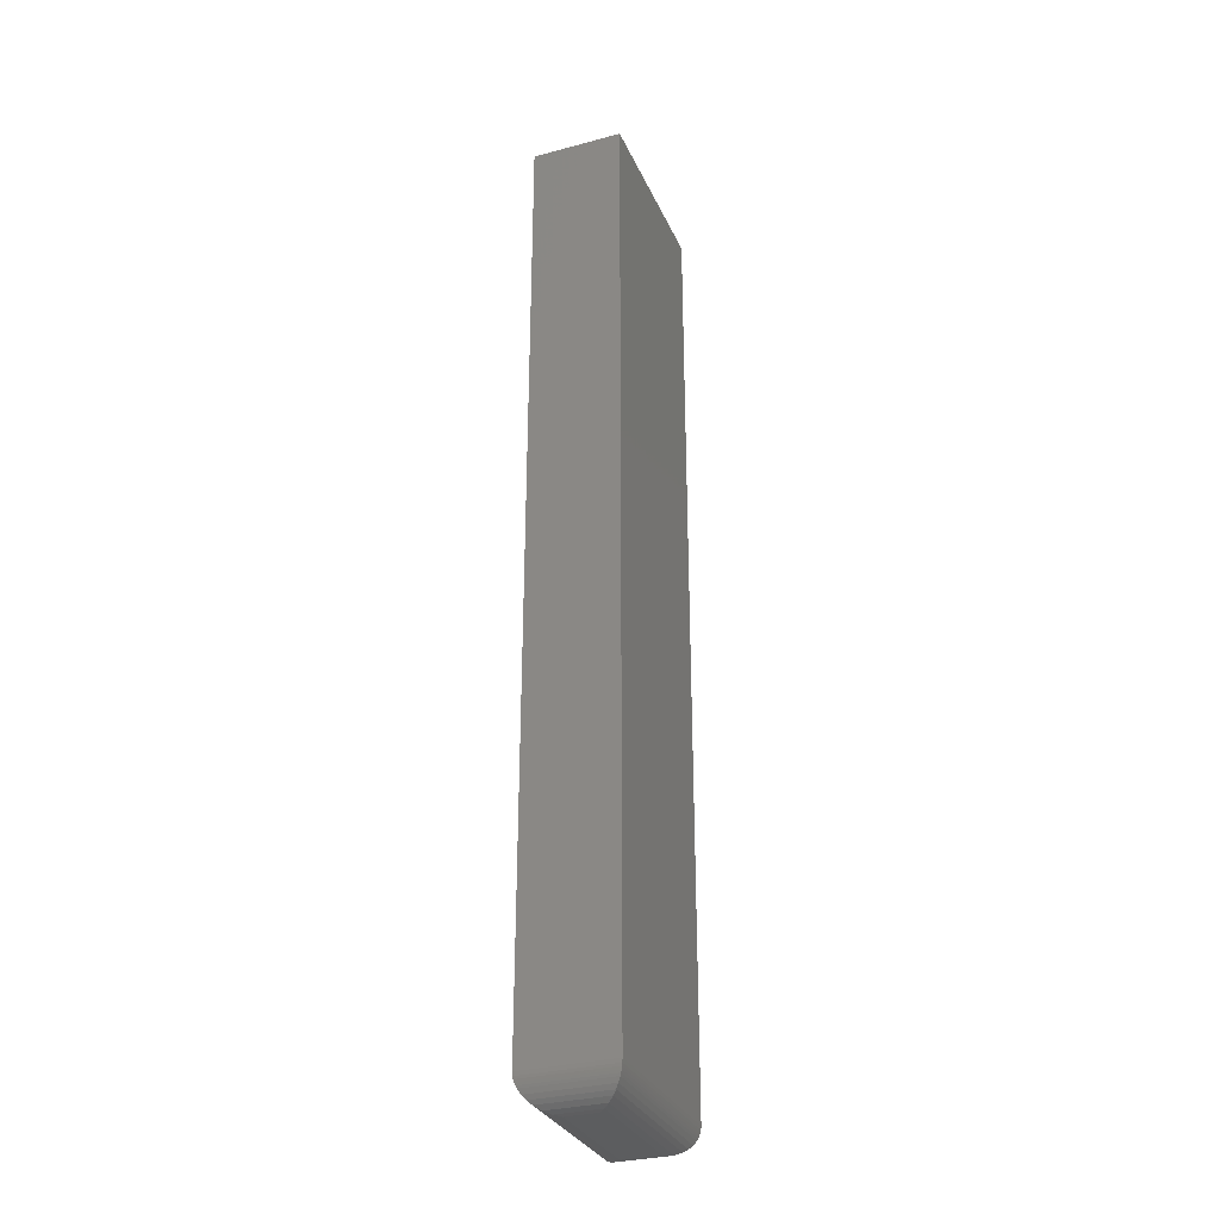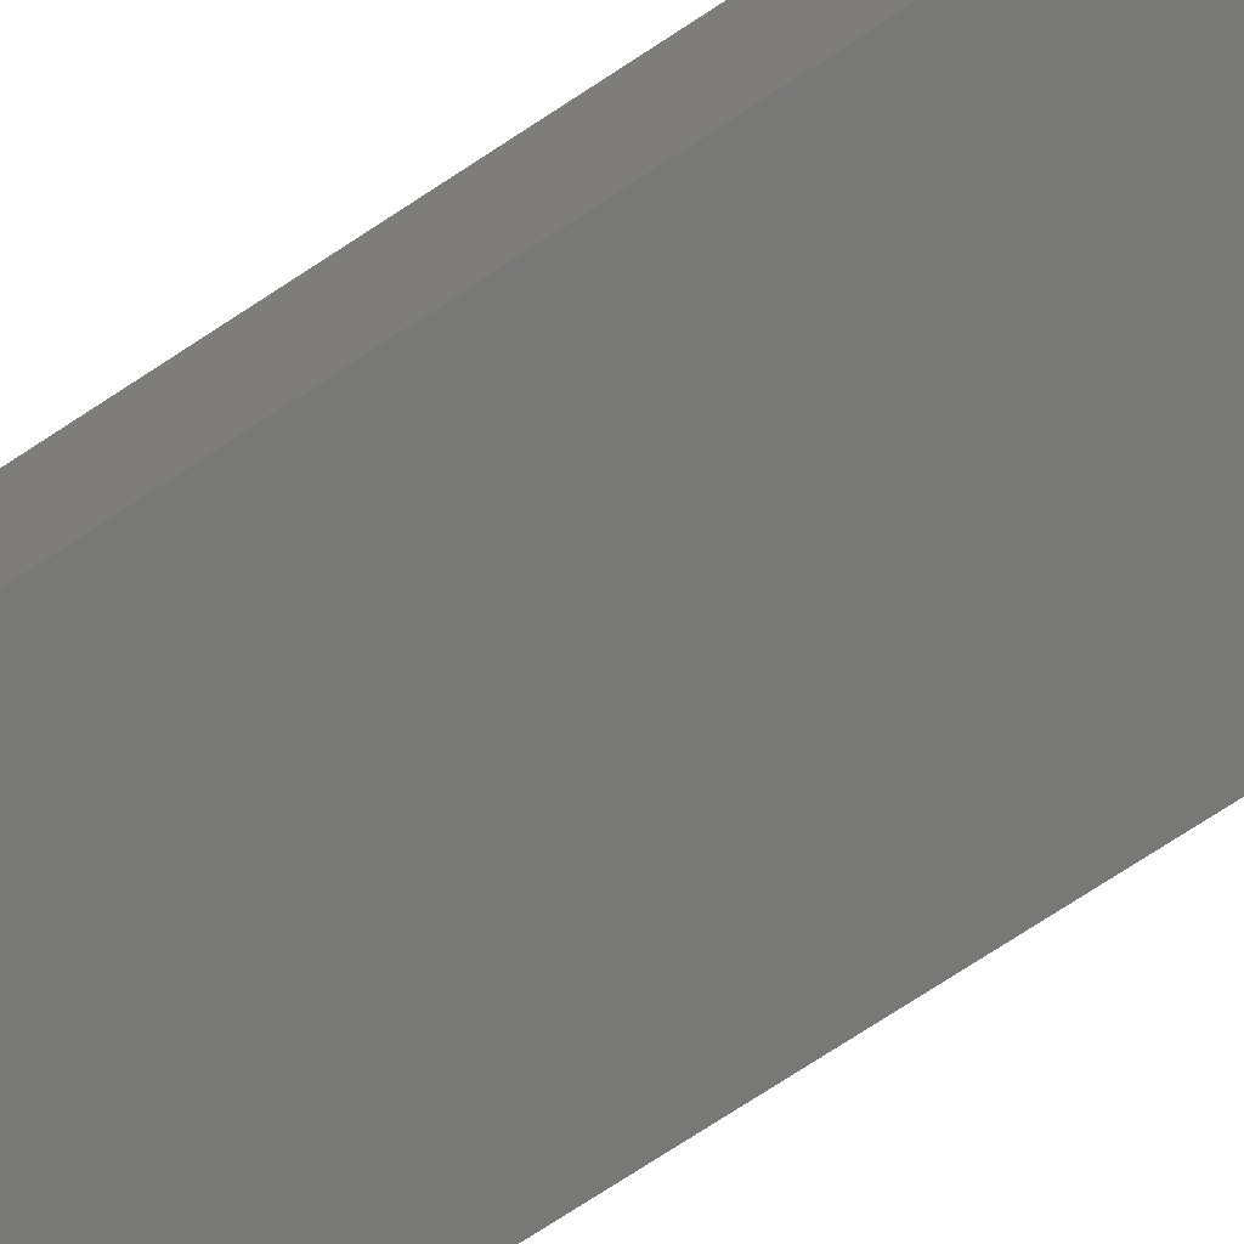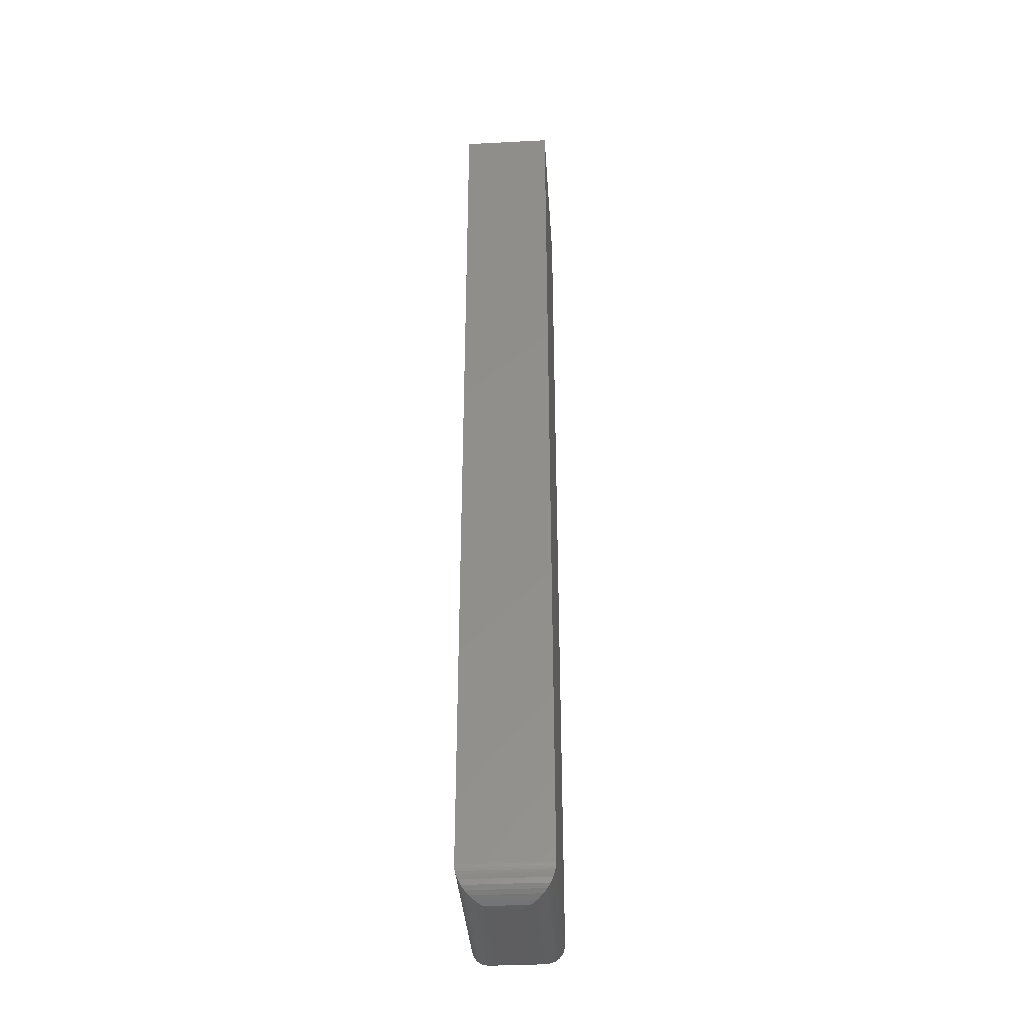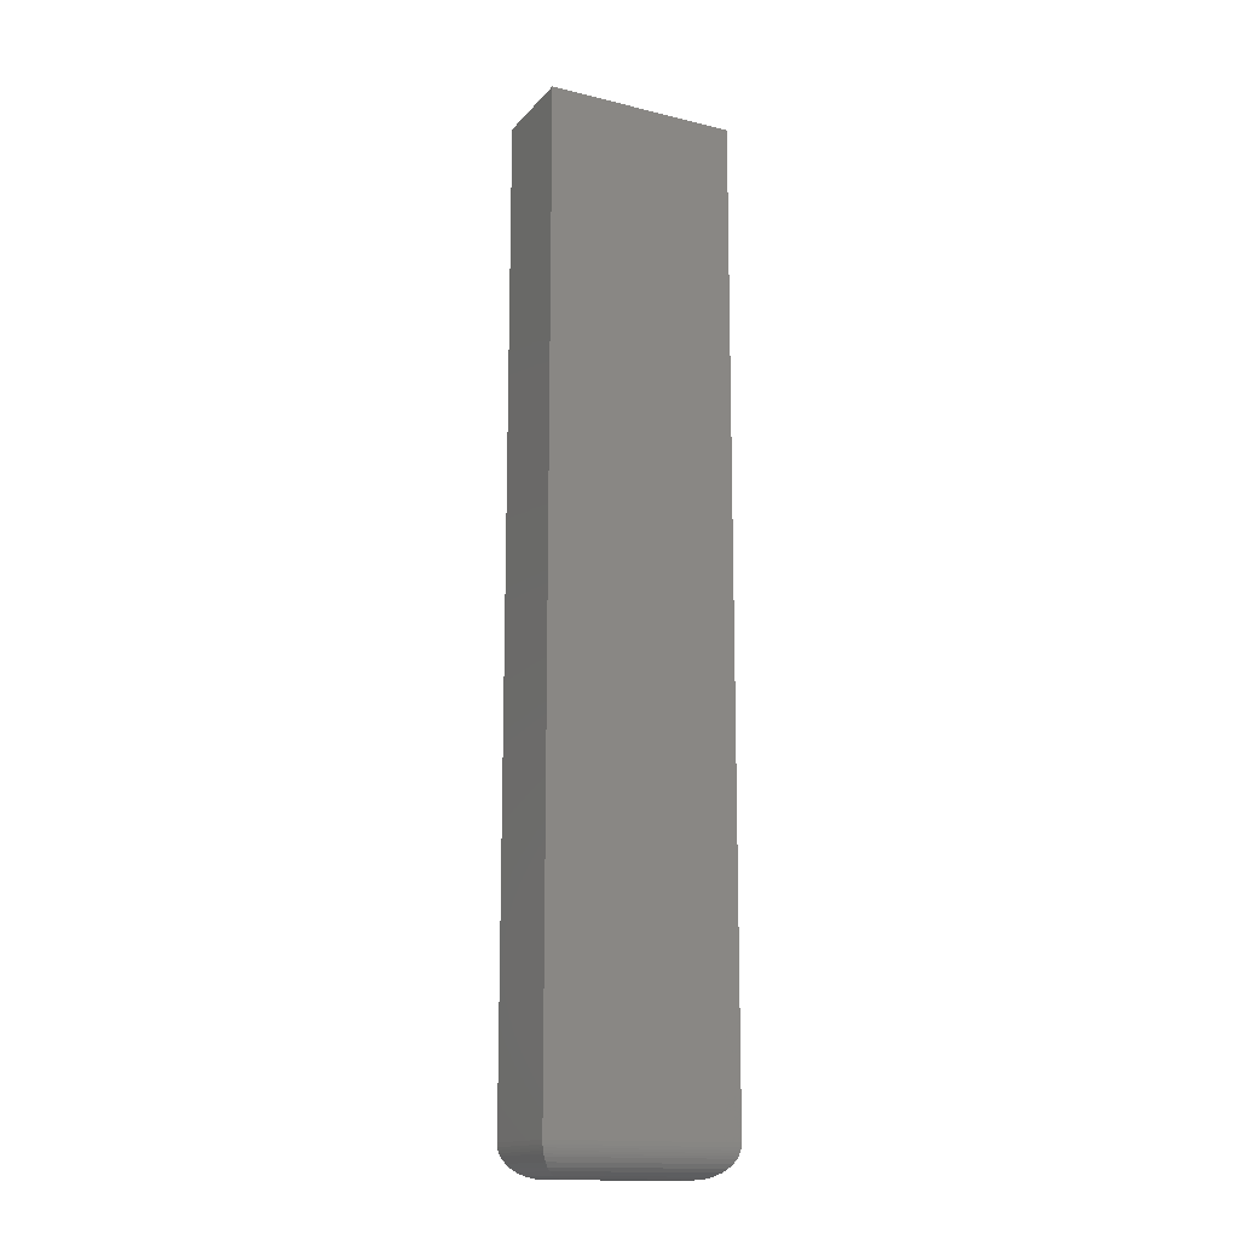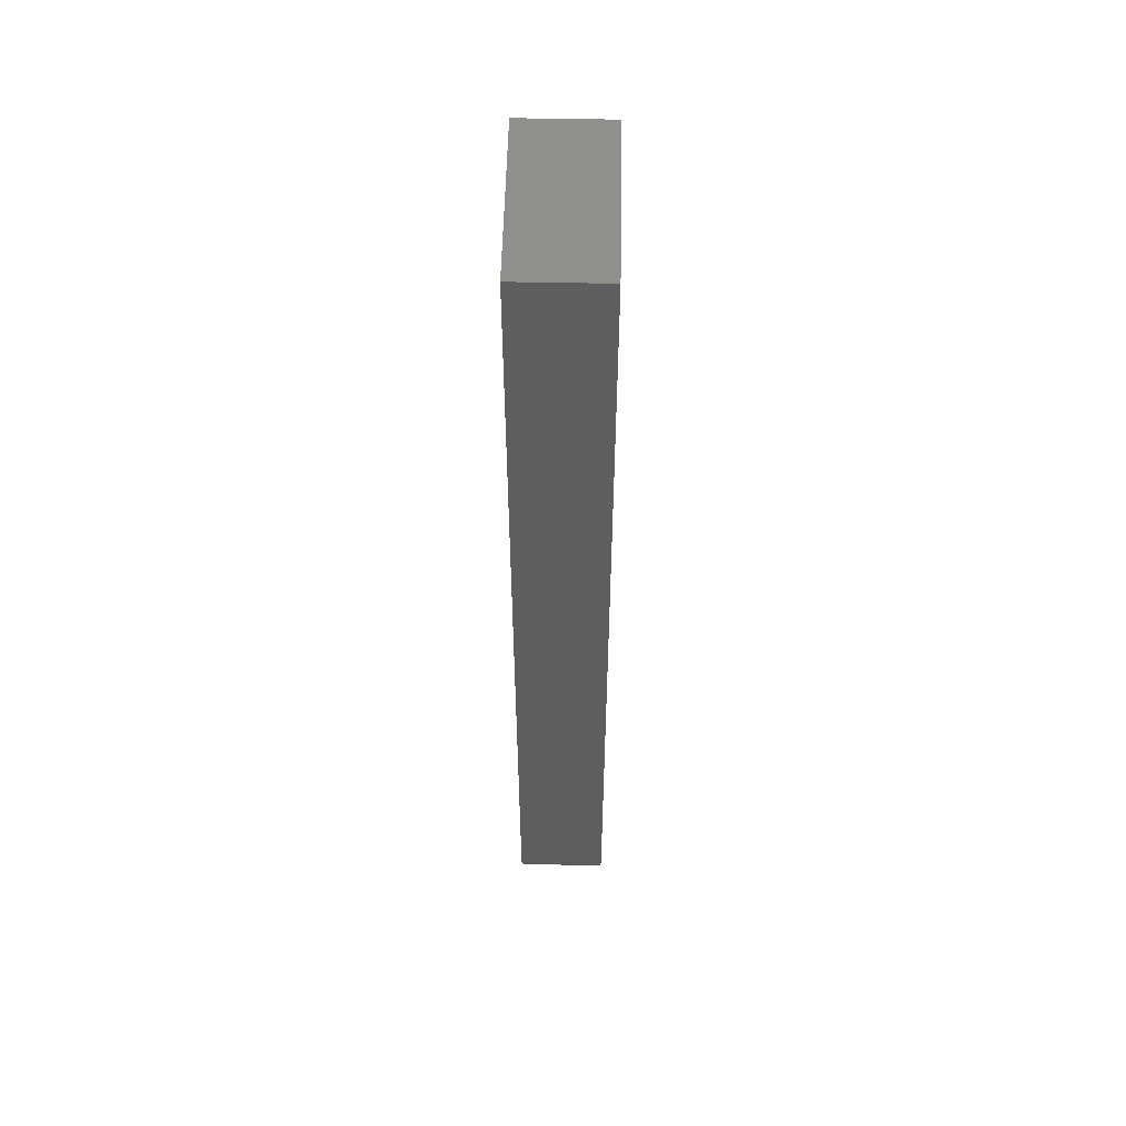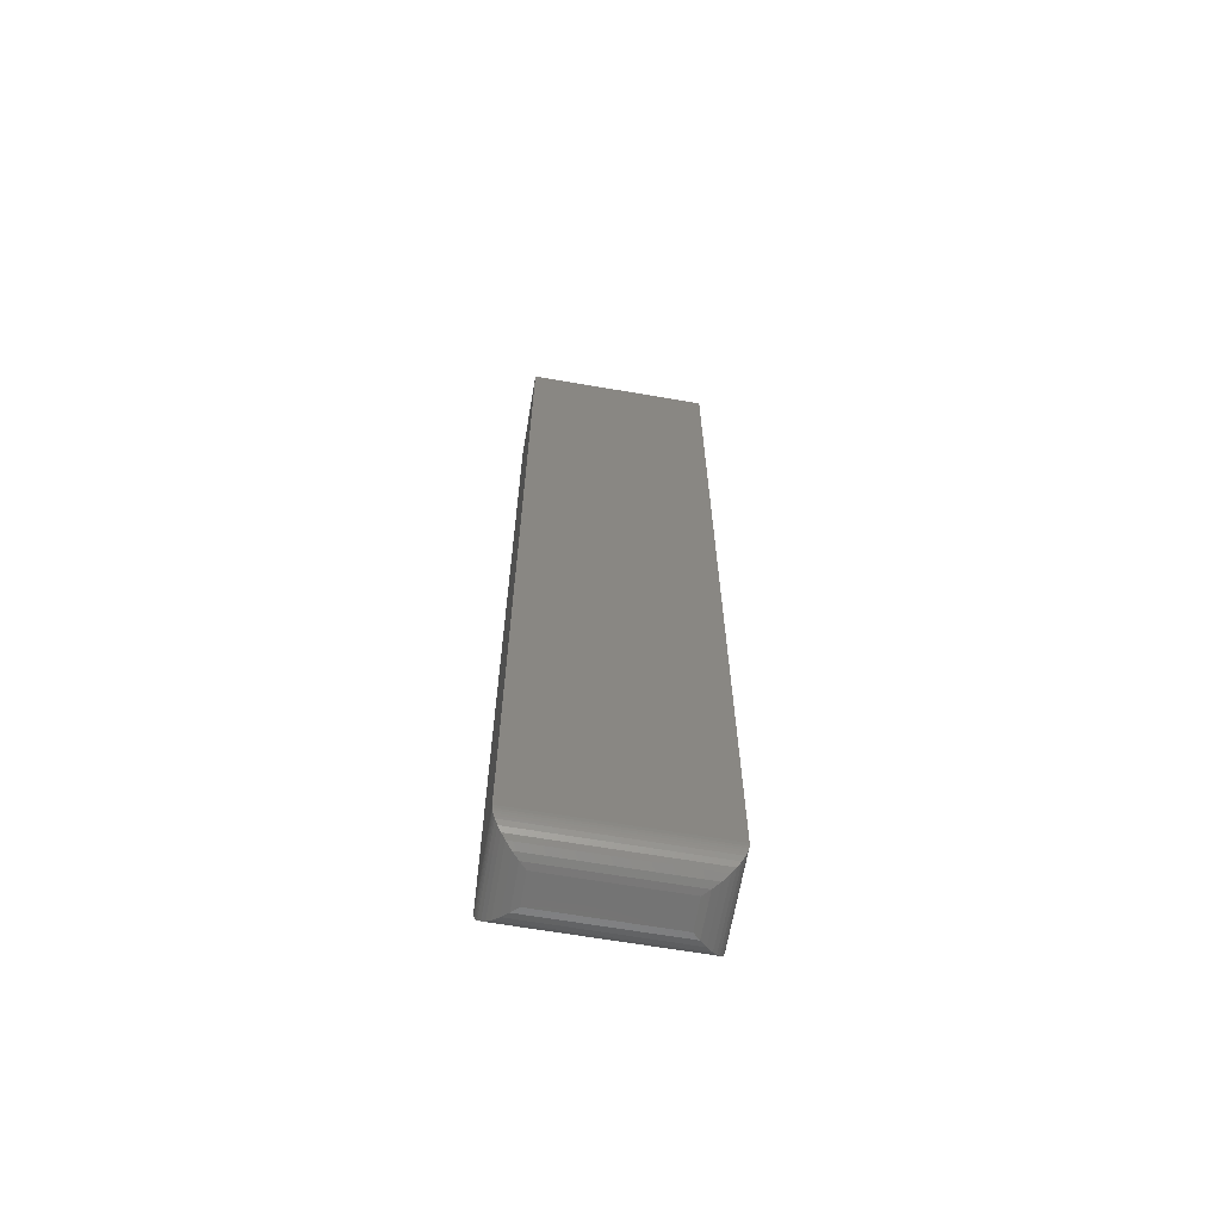
<metadata>
{"format":"stl","ext":"stl","renderer":"f3d","projection":"perspective","resolution":1024,"background":"white","views":[{"elev":-30.8,"azim":-69.0,"up":"+Y"},{"elev":-70.4,"azim":123.8,"up":"+Z"},{"elev":-36.4,"azim":-86.2,"up":"+Y"},{"elev":-15.5,"azim":-26.7,"up":"+Y"},{"elev":53.9,"azim":91.2,"up":"+Y"},{"elev":-65.2,"azim":170.2,"up":"+Y"}]}
</metadata>
<code>
# stl→obj: 52 verts, 100 faces
v -0.125 0.02344 0.07031
v 0.01711 0.02344 0.07031
v -0.125 0.75 0.07031
v 0.01711 0.75 0.07031
v -0.125 0.02344 -1.735e-18
v -0.125 0.75 0
v 0.01711 0.02344 0
v 0.01711 0.75 0
v -0.1016 0 0.04688
v -0.1016 0 0.02344
v -0.006332 0 0.04688
v -0.006332 0 0.02344
v -0.1064 0.0005082 0.01858
v -0.001478 0.0005082 0.01858
v -0.1227 0.01331 0.002303
v 0.01289 0.01003 0.004216
v -0.1208 0.01003 0.004216
v 0.01048 0.007104 0.006629
v -0.1184 0.007104 0.006629
v 0.007636 0.004617 0.009469
v -0.1155 0.004617 0.009469
v 0.003202 0.002027 0.0139
v -0.1111 0.002027 0.0139
v -0.1248 0.02054 0.0001798
v 0.01693 0.02054 0.0001798
v -0.1245 0.01866 0.0004912
v 0.01661 0.01866 0.0004912
v -0.1241 0.01685 0.0009455
v 0.01616 0.01685 0.0009455
v -0.1234 0.01503 0.00156
v 0.01554 0.01503 0.00156
v 0.0148 0.01331 0.002303
v -0.001479 0.0005082 0.05173
v 0.01289 0.01003 0.0661
v 0.01048 0.007104 0.06368
v 0.007636 0.004617 0.06084
v 0.003201 0.002027 0.05641
v 0.01693 0.02054 0.07013
v 0.01661 0.01866 0.06982
v 0.01616 0.01685 0.06937
v 0.01554 0.01503 0.06875
v 0.0148 0.01331 0.06801
v -0.1064 0.0005082 0.05173
v -0.1111 0.002027 0.05641
v -0.1155 0.004617 0.06084
v -0.1184 0.007104 0.06368
v -0.1208 0.01003 0.0661
v -0.1248 0.02054 0.07013
v -0.1245 0.01866 0.06982
v -0.1241 0.01685 0.06937
v -0.1234 0.01503 0.06875
v -0.1227 0.01331 0.06801
f 1 2 3
f 3 2 4
f 5 6 7
f 7 6 8
f 3 6 1
f 1 6 5
f 2 7 4
f 4 7 8
f 9 10 11
f 11 10 12
f 12 13 14
f 12 10 13
f 15 16 17
f 17 16 18
f 17 18 19
f 19 18 20
f 19 20 21
f 21 20 22
f 21 22 23
f 23 22 14
f 23 14 13
f 5 7 24
f 24 7 25
f 24 25 26
f 26 25 27
f 26 27 28
f 28 27 29
f 28 29 30
f 30 29 31
f 30 31 15
f 15 31 32
f 15 32 16
f 11 14 33
f 11 12 14
f 32 34 16
f 16 34 35
f 16 35 18
f 18 35 36
f 18 36 20
f 20 36 37
f 20 37 22
f 22 37 33
f 22 33 14
f 7 2 25
f 25 2 38
f 25 38 27
f 27 38 39
f 27 39 29
f 29 39 40
f 29 40 31
f 31 40 41
f 31 41 32
f 32 41 42
f 32 42 34
f 9 33 43
f 9 11 33
f 43 33 37
f 43 37 44
f 44 37 36
f 44 36 45
f 45 36 35
f 45 35 46
f 46 35 34
f 46 34 47
f 47 34 42
f 2 1 38
f 38 1 48
f 38 48 39
f 39 48 49
f 39 49 40
f 40 49 50
f 40 50 41
f 41 50 51
f 41 51 42
f 42 51 52
f 42 52 47
f 10 43 13
f 10 9 43
f 13 43 44
f 13 44 23
f 23 44 45
f 23 45 21
f 21 45 46
f 21 46 19
f 19 46 47
f 19 47 17
f 17 47 52
f 1 5 48
f 48 5 24
f 48 24 49
f 49 24 26
f 49 26 50
f 50 26 28
f 50 28 51
f 51 28 30
f 51 30 52
f 52 30 15
f 52 15 17
f 4 8 3
f 3 8 6

</code>
